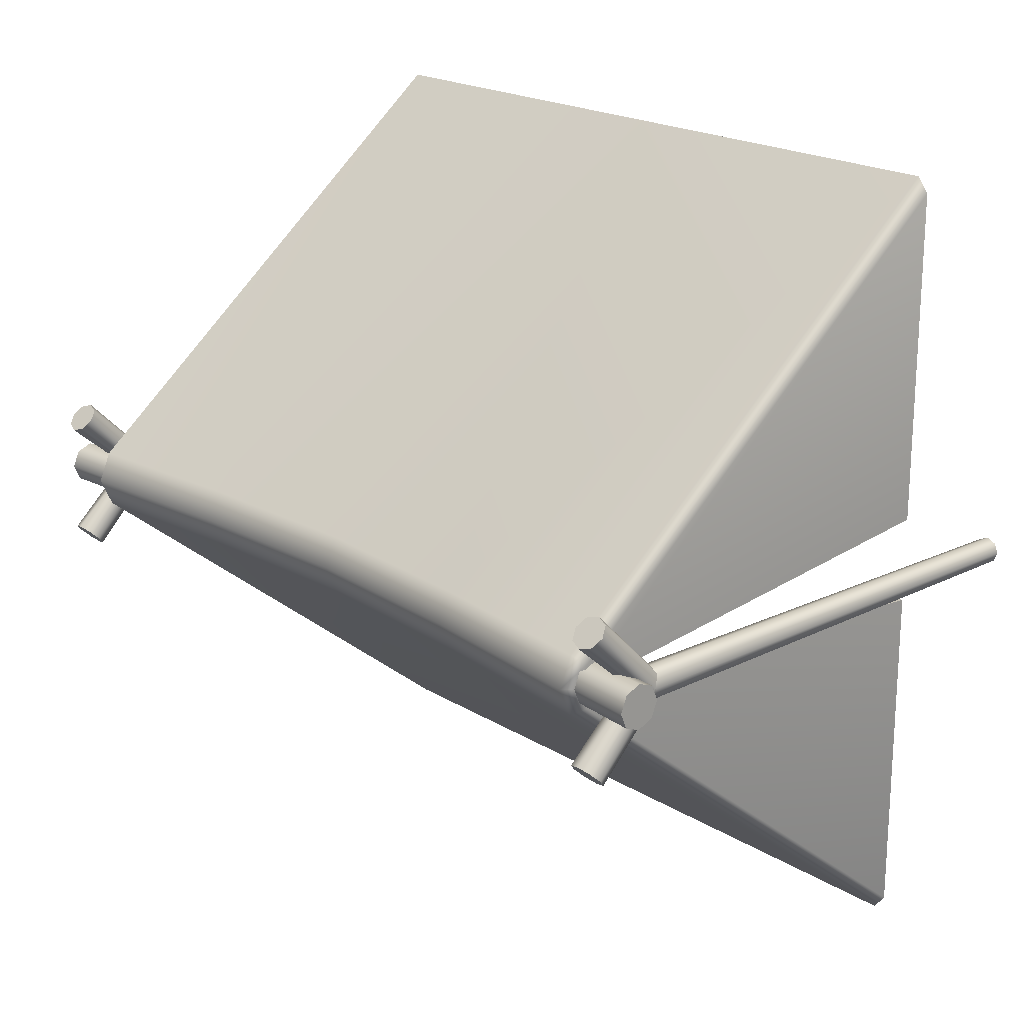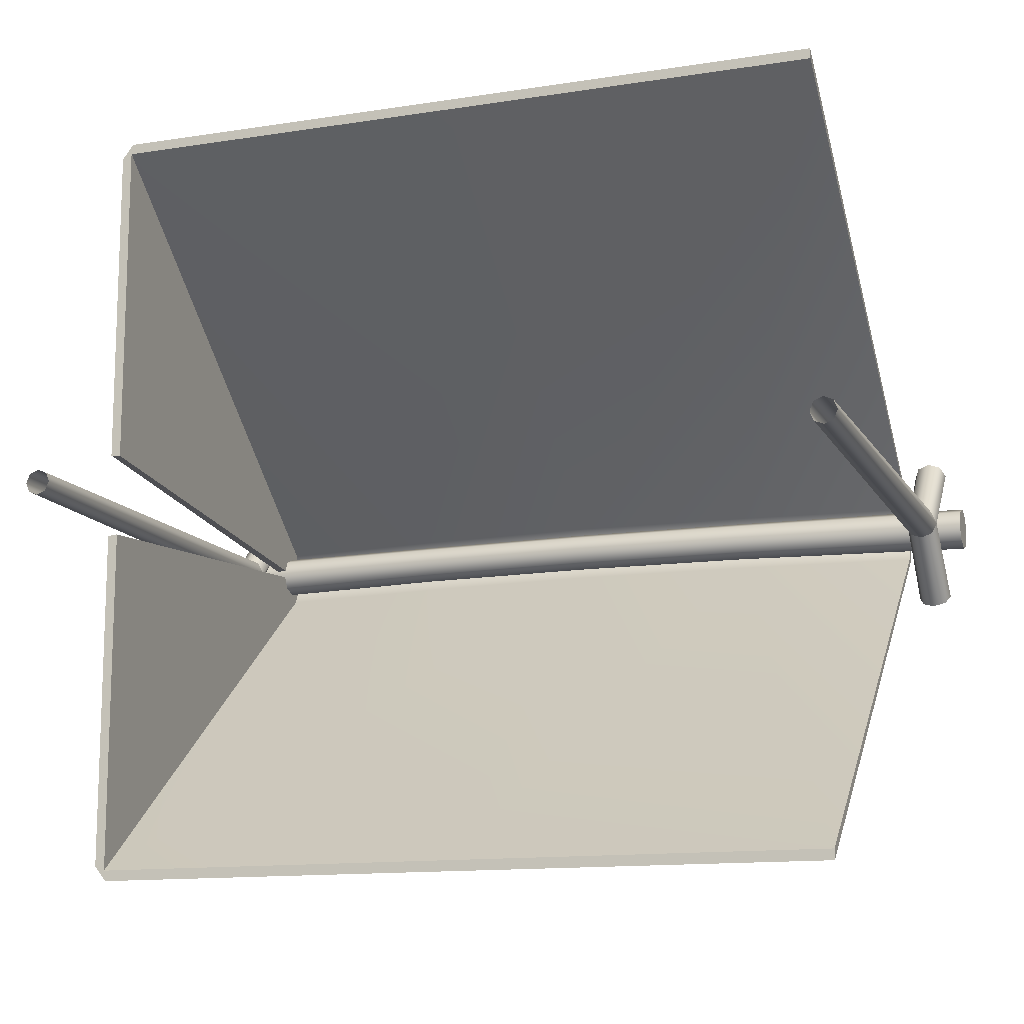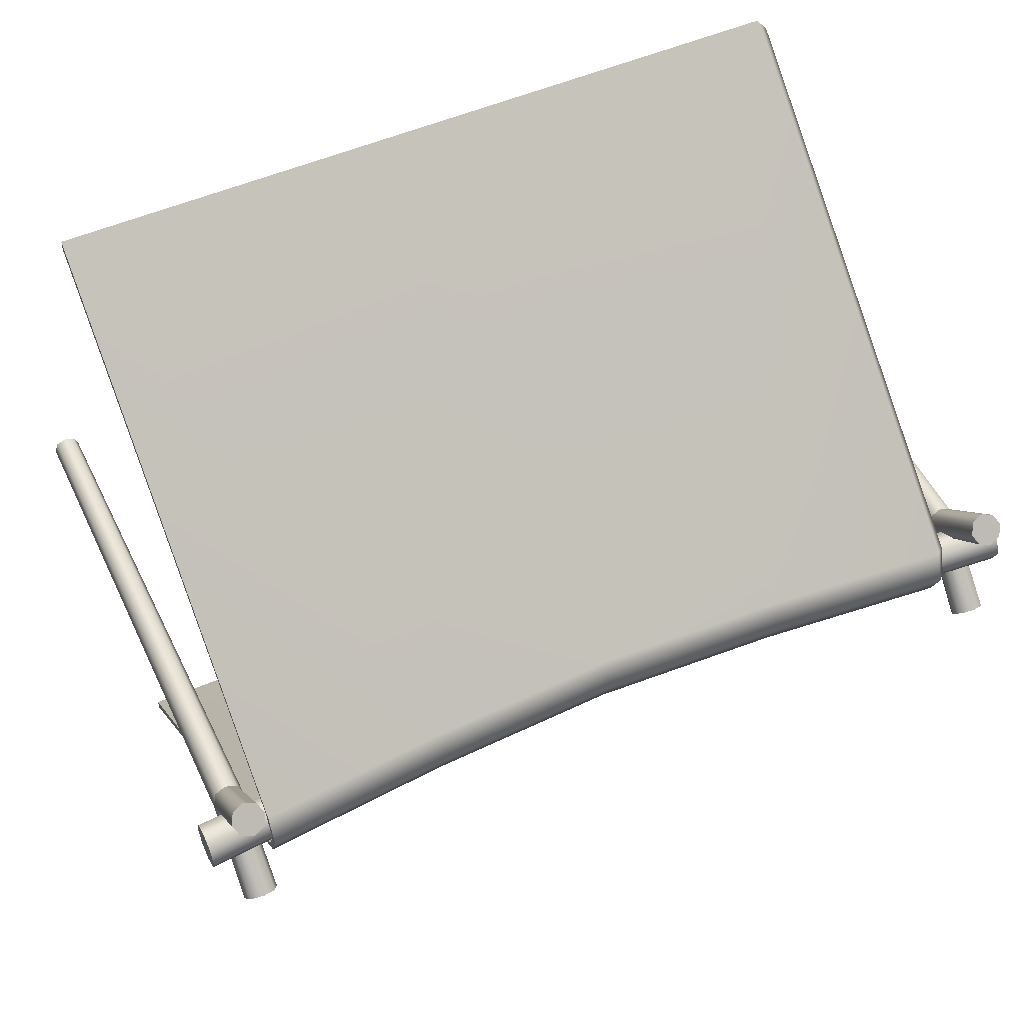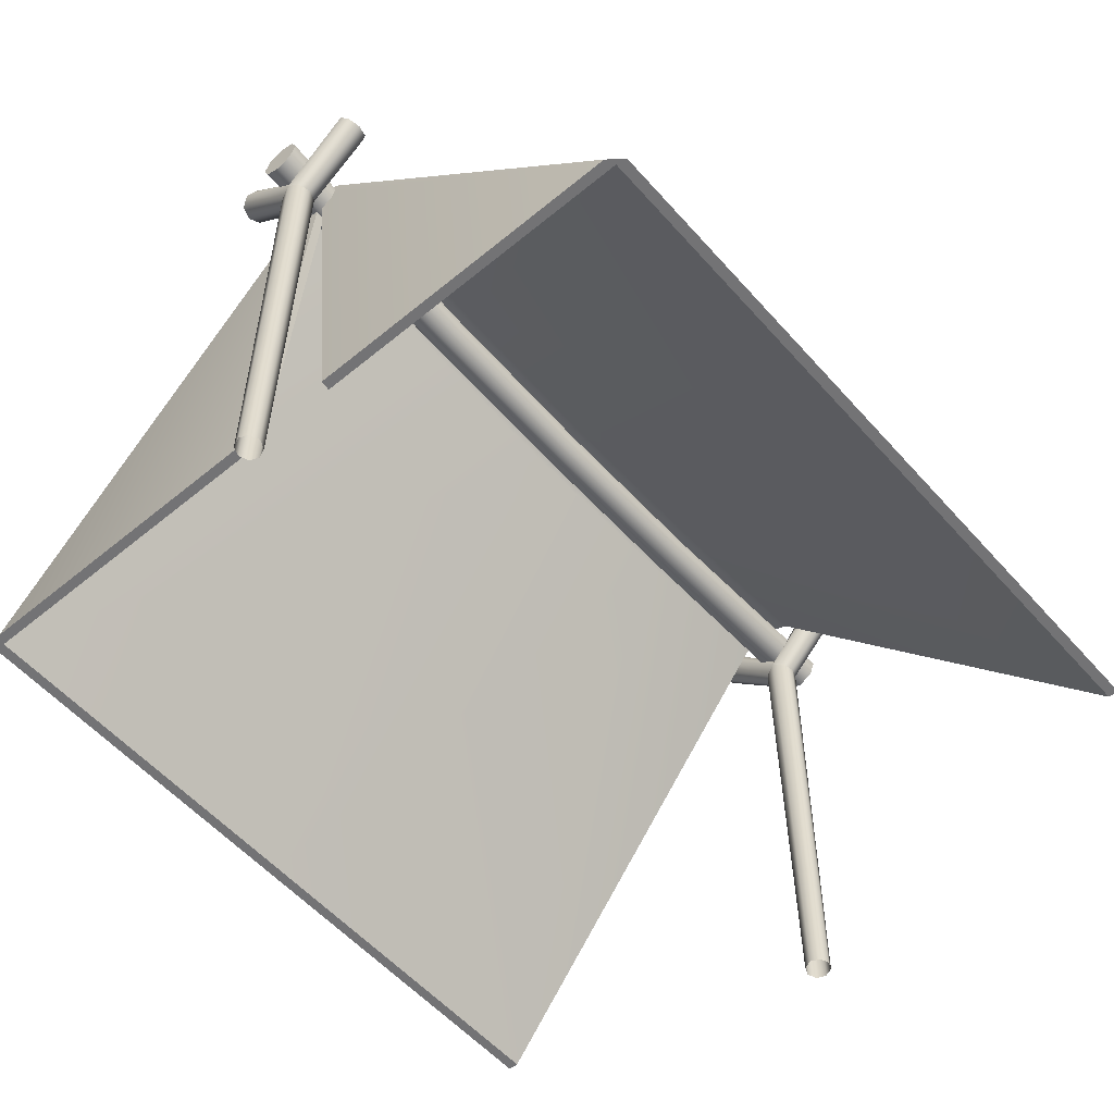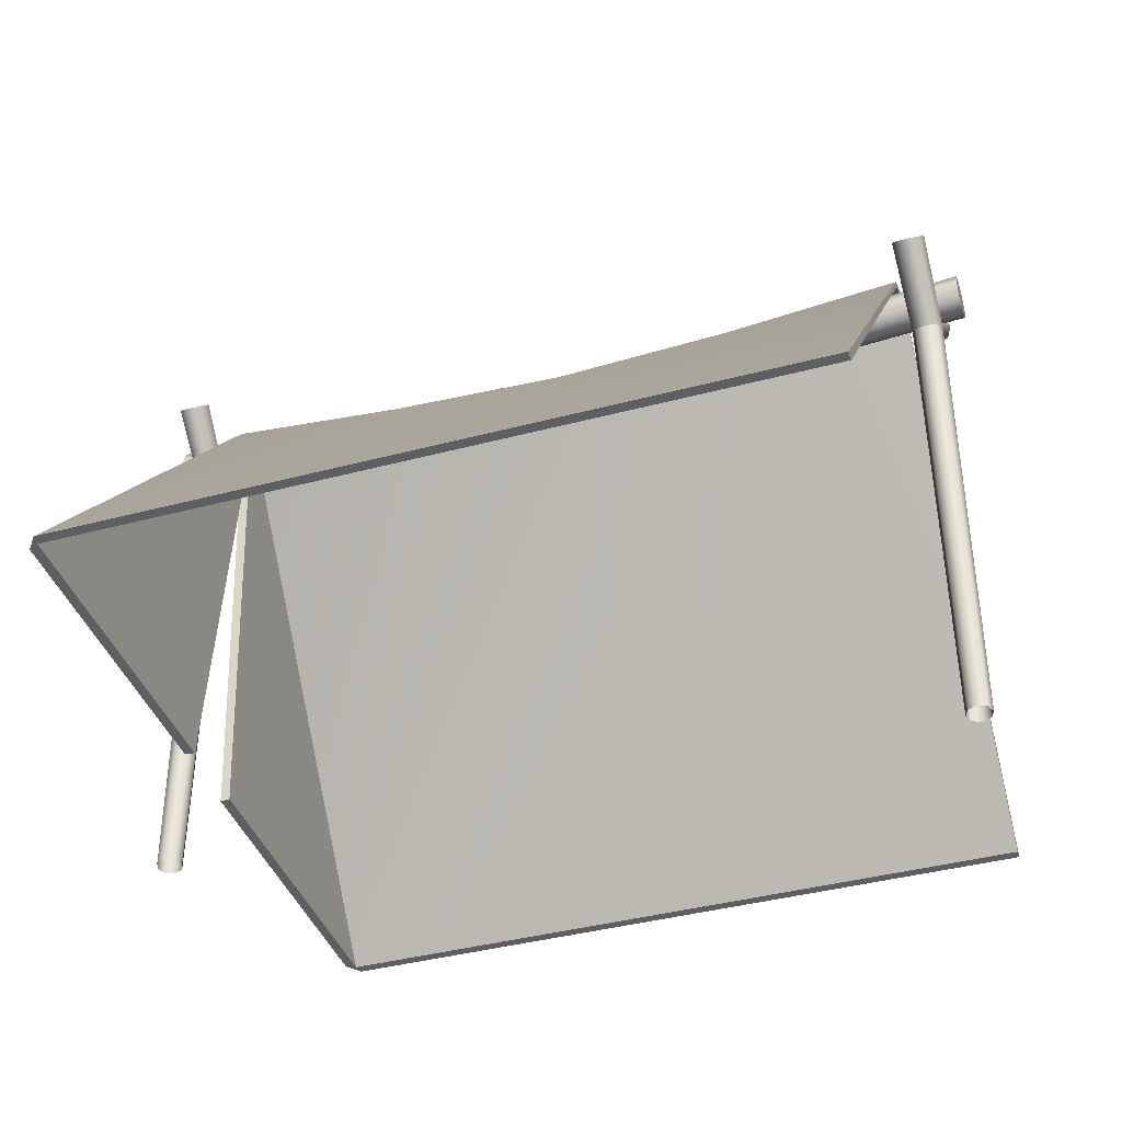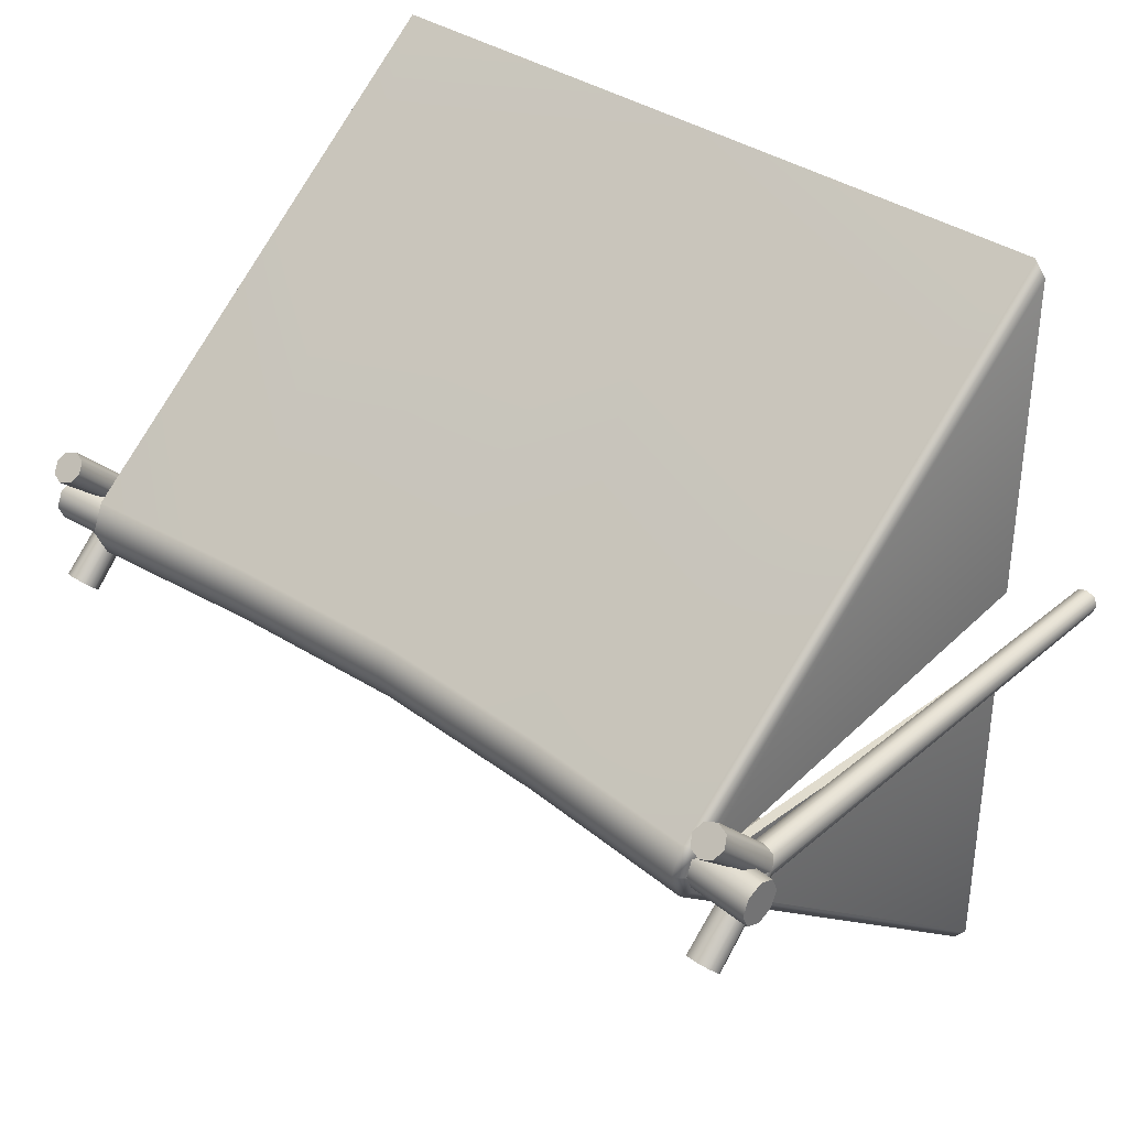
<metadata>
{"format":"obj","ext":"obj","renderer":"f3d","projection":"perspective","resolution":1024,"background":"white","views":[{"elev":20.3,"azim":-131.9,"up":"+Z"},{"elev":-13.1,"azim":19.7,"up":"+Z"},{"elev":51.8,"azim":154.9,"up":"+Z"},{"elev":-56.0,"azim":-49.2,"up":"+Y"},{"elev":-40.2,"azim":18.2,"up":"+Y"},{"elev":35.7,"azim":-137.8,"up":"+Z"}]}
</metadata>
<code>
g default
v -16.93 15.91 -0.4832
v -17.11 16.15 -0.001213
v -16.93 16.63 0.001411
v -16.48 16.77 0.001411
v -16.02 16.63 0.001411
v -15.84 16.15 -0.001213
v -16.02 15.91 -0.4832
v -16.48 15.84 -0.6429
v -16.96 18.56 -3.119
v -17.16 18.9 -2.777
v -16.96 19.24 -2.434
v -16.48 19.39 -2.292
v -15.99 19.24 -2.434
v -15.79 18.9 -2.777
v -15.99 18.56 -3.119
v -16.48 18.42 -3.261
v -16.48 18.9 -2.777
v -16.93 15.91 0.4782
v -16.48 15.84 0.6378
v -16.02 15.91 0.4782
v -16.96 19.24 2.439
v -17.16 18.9 2.78
v -16.96 18.56 3.12
v -16.48 18.42 3.261
v -15.99 18.56 3.12
v -15.79 18.9 2.78
v -15.99 19.24 2.439
v -16.48 19.38 2.298
v -16.48 18.9 2.78
v -16.85 -3.912 -0.3787
v -17 -3.912 -0.00647
v -16.85 -3.912 0.3657
v -16.48 -3.912 0.5199
v -16.1 -3.912 0.3657
v -15.95 -3.912 -0.00647
v -16.1 -3.912 -0.3787
v -16.48 -3.912 -0.5328
v -14.9 0 15.54
v 15.31 0 15.54
v -14.9 0 -15.54
v 15.31 0 -15.54
v -14.9 17.92 -1.156
v -14.9 17.92 1.156
v 15.31 17.92 -1.156
v 15.31 17.92 1.156
v 15.31 18.43 0
v -14.9 18.43 0
v -14.9 0 -1.495
v -14.9 0 1.919
v -14.83 0 15.97
v 15.31 0 15.97
v -14.83 0 -15.97
v 15.31 0 -15.97
v 15.31 18.21 -1.188
v 15.31 18.21 1.188
v 15.31 18.73 0
v -15.31 0 -1.536
v -15.31 0 1.971
v -15.31 0 15.35
v -15.31 17.82 0.8895
v -14.83 18.21 1.188
v -15.31 0 -15.35
v -14.83 18.21 -1.188
v -15.31 17.82 -0.8895
v -14.83 18.73 0
v -15.31 18.21 0
v -7.297 17.53 1.188
v -7.349 17.23 1.156
v -7.349 17.75 0
v -7.349 17.23 -1.156
v -7.297 17.53 -1.188
v -7.297 18.05 0
v 0.2396 17.18 1.188
v 0.2396 0 15.97
v 0.2048 0 15.54
v 0.2048 16.89 1.156
v 0.2048 17.4 0
v 0.2048 16.89 -1.156
v 0.2048 0 -15.54
v 0.2396 0 -15.97
v 0.2396 17.18 -1.188
v 0.2396 17.7 0
v 7.776 17.53 1.188
v 7.758 17.23 1.156
v 7.758 17.75 0
v 7.758 17.23 -1.156
v 7.776 17.53 -1.188
v 7.776 18.05 0
v 17.8 18.3 -0.6326
v 17.8 17.66 -0.8946
v 17.8 17.03 -0.6326
v 17.8 16.77 0
v 17.8 17.03 0.6326
v 17.8 17.66 0.8946
v 17.8 18.3 0.6326
v 17.8 18.56 0
v -17.8 18.3 -0.6326
v -17.8 17.66 -0.8946
v -17.8 17.03 -0.6326
v -17.8 16.77 0
v -17.8 17.03 0.6326
v -17.8 17.66 0.8946
v -17.8 18.3 0.6326
v -17.8 18.56 0
v 17.8 17.66 0
v -17.8 17.66 0
v -7.33 17.48 0.5777
v -7.33 16.9 0.817
v -7.33 16.33 0.5776
v -7.33 16.09 0
v -7.33 16.33 -0.5776
v -7.33 16.9 -0.817
v -7.33 17.48 -0.5777
v -7.33 17.72 0
v 0.2205 17.26 0.5719
v 0.2205 16.69 0.8088
v 0.2205 16.12 0.5719
v 0.2205 15.88 0
v 0.2205 16.12 -0.5719
v 0.2205 16.69 -0.8088
v 0.2205 17.26 -0.5719
v 0.2205 17.5 0
v 7.801 17.48 0.5799
v 7.801 16.9 0.8201
v 7.801 16.32 0.5798
v 7.801 16.08 0
v 7.801 16.32 -0.5798
v 7.801 16.9 -0.8201
v 7.801 17.48 -0.5799
v 7.801 17.72 0
v 15.78 15.91 -0.4832
v 15.6 16.15 -0.001213
v 15.78 16.63 0.001411
v 16.24 16.77 0.001411
v 16.69 16.63 0.001411
v 16.88 16.15 -0.001213
v 16.69 15.91 -0.4832
v 16.24 15.84 -0.6429
v 15.75 18.56 -3.119
v 15.55 18.9 -2.777
v 15.75 19.24 -2.434
v 16.24 19.39 -2.292
v 16.72 19.24 -2.434
v 16.92 18.9 -2.777
v 16.72 18.56 -3.119
v 16.24 18.42 -3.261
v 16.24 18.9 -2.777
v 15.78 15.91 0.4782
v 16.24 15.84 0.6378
v 16.69 15.91 0.4782
v 15.75 19.24 2.439
v 15.55 18.9 2.78
v 15.75 18.56 3.12
v 16.24 18.42 3.261
v 16.72 18.56 3.12
v 16.92 18.9 2.78
v 16.72 19.24 2.439
v 16.24 19.38 2.298
v 16.24 18.9 2.78
v 15.86 -3.912 -0.3787
v 15.71 -3.912 -0.00647
v 15.86 -3.912 0.3657
v 16.24 -3.912 0.5199
v 16.61 -3.912 0.3657
v 16.76 -3.912 -0.00647
v 16.61 -3.912 -0.3787
v 16.24 -3.912 -0.5328
g pCylinder36
f 1 2 10 9
f 2 3 11 10
f 3 4 12 11
f 4 5 13 12
f 5 6 14 13
f 6 7 15 14
f 7 8 16 15
f 8 1 9 16
f 9 10 17
f 10 11 17
f 11 12 17
f 12 13 17
f 13 14 17
f 14 15 17
f 15 16 17
f 16 9 17
f 3 2 22 21
f 2 18 23 22
f 18 19 24 23
f 19 20 25 24
f 20 6 26 25
f 6 5 27 26
f 5 4 28 27
f 4 3 21 28
f 21 22 29
f 22 23 29
f 23 24 29
f 24 25 29
f 25 26 29
f 26 27 29
f 27 28 29
f 28 21 29
f 30 31 2 1
f 31 32 18 2
f 32 33 19 18
f 33 34 20 19
f 34 35 6 20
f 35 36 7 6
f 36 37 8 7
f 37 30 1 8
f 39 84 45
f 41 44 86
f 47 43 38 49
f 85 46 45 84
f 86 44 46 85
f 48 40 42 47
f 61 60 59 50
f 60 61 65 66
f 52 62 64 63
f 63 64 66 65
f 51 55 83
f 53 87 54
f 59 60 66 58
f 88 83 55 56
f 87 88 56 54
f 64 62 57 66
f 45 55 51 39
f 41 53 54 44
f 45 46 56 55
f 46 44 54 56
f 40 48 57 62
f 49 38 59 58
f 50 59 38
f 52 40 62
f 57 48 47 66
f 66 47 49 58
f 61 50 67
f 38 43 68
f 47 69 68 43
f 42 70 69 47
f 40 70 42
f 52 63 71
f 63 65 72 71
f 65 61 67 72
f 74 73 67 50
f 38 75 74 50
f 75 38 68 76
f 69 77 76 68
f 70 78 77 69
f 78 70 40 79
f 80 79 40 52
f 80 52 71 81
f 71 72 82 81
f 72 67 73 82
f 83 73 74 51
f 75 39 51 74
f 39 75 76 84
f 77 85 84 76
f 78 86 85 77
f 86 78 79 41
f 53 41 79 80
f 53 80 81 87
f 81 82 88 87
f 82 73 83 88
f 89 90 128 129
f 90 91 127 128
f 91 92 126 127
f 92 93 125 126
f 93 94 124 125
f 94 95 123 124
f 95 96 130 123
f 96 89 129 130
f 90 89 105
f 91 90 105
f 92 91 105
f 93 92 105
f 94 93 105
f 95 94 105
f 96 95 105
f 89 96 105
f 97 98 106
f 98 99 106
f 99 100 106
f 100 101 106
f 101 102 106
f 102 103 106
f 103 104 106
f 104 97 106
f 108 107 103 102
f 109 108 102 101
f 110 109 101 100
f 111 110 100 99
f 112 111 99 98
f 113 112 98 97
f 114 113 97 104
f 107 114 104 103
f 116 115 107 108
f 117 116 108 109
f 118 117 109 110
f 119 118 110 111
f 120 119 111 112
f 121 120 112 113
f 122 121 113 114
f 115 122 114 107
f 124 123 115 116
f 125 124 116 117
f 126 125 117 118
f 127 126 118 119
f 128 127 119 120
f 129 128 120 121
f 130 129 121 122
f 123 130 122 115
f 131 132 140 139
f 132 133 141 140
f 133 134 142 141
f 134 135 143 142
f 135 136 144 143
f 136 137 145 144
f 137 138 146 145
f 138 131 139 146
f 139 140 147
f 140 141 147
f 141 142 147
f 142 143 147
f 143 144 147
f 144 145 147
f 145 146 147
f 146 139 147
f 133 132 152 151
f 132 148 153 152
f 148 149 154 153
f 149 150 155 154
f 150 136 156 155
f 136 135 157 156
f 135 134 158 157
f 134 133 151 158
f 151 152 159
f 152 153 159
f 153 154 159
f 154 155 159
f 155 156 159
f 156 157 159
f 157 158 159
f 158 151 159
f 160 161 132 131
f 161 162 148 132
f 162 163 149 148
f 163 164 150 149
f 164 165 136 150
f 165 166 137 136
f 166 167 138 137
f 167 160 131 138

</code>
